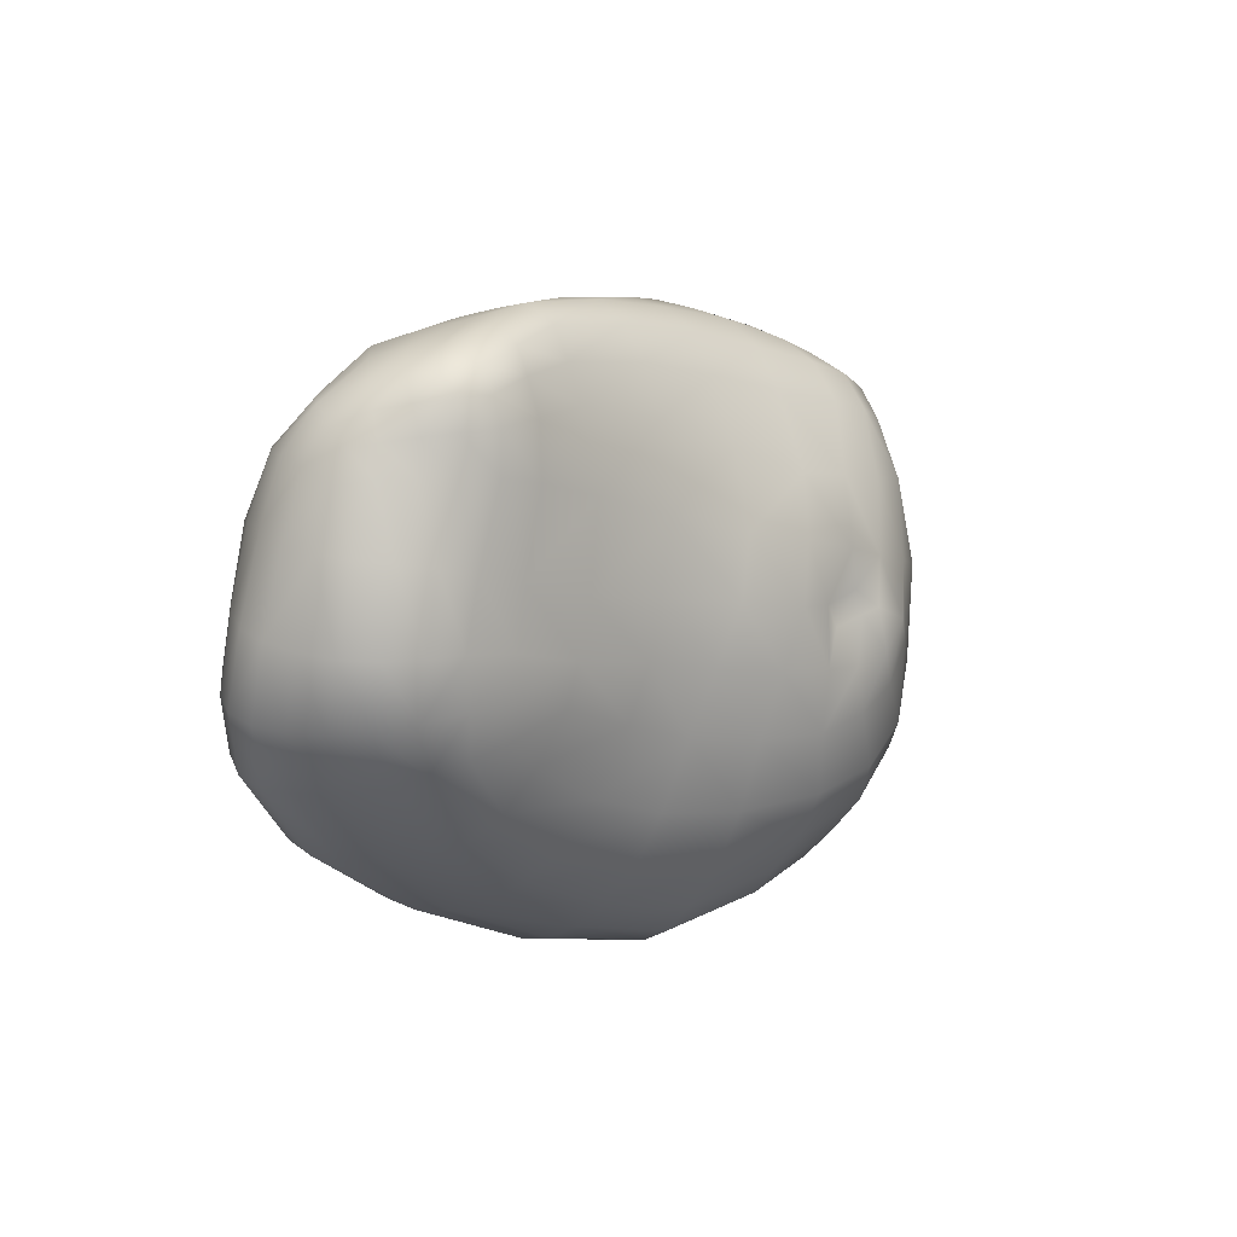
<metadata>
{"format":"obj","ext":"obj","renderer":"f3d","projection":"perspective","resolution":1024,"background":"white","views":[{"elev":-11.4,"azim":-72.6,"up":"+Y"}]}
</metadata>
<code>
v 0.3962 -0.4832 0.04245
v 0.376 -0.4573 -0.1366
v 0.4285 -0.4458 -0.06836
v 0.4102 -0.438 0.03769
v 0.4934 -0.4319 0.1104
v 0.4956 -0.4456 0.1597
v 0.4822 -0.4299 0.2404
v 0.3816 -0.4856 0.1725
v 0.2798 -0.542 0.1075
v 0.2827 -0.5386 -0.03241
v 0.5195 -0.293 0.04495
v 0.4756 -0.3118 0.05417
v 0.4634 -0.2961 -0.007465
v 0.5303 -0.2866 -0.000469
v 0.5659 -0.3157 0.05902
v 0.5142 -0.3416 0.08606
v 0.5864 -0.3142 -0.0008206
v 0.4189 0.09473 -0.2942
v 0.4033 0.09442 -0.3293
v 0.4277 0.1577 -0.2932
v 0.4429 0.1346 -0.2681
v 0.4402 0.04987 -0.2781
v 0.4189 0.02103 -0.3467
v 0.4756 0.1036 -0.2383
v -0.2771 0.2493 -0.3667
v -0.3064 0.262 -0.335
v -0.2668 0.3049 -0.356
v -0.2383 0.2747 -0.3967
v -0.2515 0.2339 -0.4231
v -0.3005 0.2147 -0.3774
v -0.3345 0.2261 -0.3406
v 0.3025 -0.07202 -0.4568
v 0.2776 0.08258 -0.4407
v 0.3477 0.091 -0.4209
v 0.4045 -0.04797 -0.4397
v 0.386 0.09271 -0.3694
v 0.4102 -0.002502 -0.4062
v 0.4041 -0.1702 -0.4187
v 0.3103 -0.1998 -0.4436
v 0.5093 -0.02065 -0.3706
v 0.5342 -0.07275 -0.4045
v 0.5332 -0.1444 -0.3708
v -0.00547 0.02313 0.5562
v 0.01767 -0.02322 0.564
v 0.02635 -0.008286 0.5952
v 0.03149 0.09583 0.5986
v -0.01344 -0.05231 0.5195
v -0.07129 -0.01767 0.5171
v -0.06003 0.09222 0.564
v 0.1117 -0.01564 0.626
v 0.144 0.1091 0.6235
v 0.06714 -0.08881 0.6006
v -0.3372 0.2769 -0.3298
v -0.3696 0.2421 -0.3418
v -0.3225 0.3196 -0.3364
v -0.384 0.2959 -0.3523
v 0.5337 -0.2971 -0.04047
v 0.5732 -0.3228 -0.05814
v 0.4885 -0.3047 -0.05991
v 0.521 -0.334 -0.1039
v 0.344 0.2461 -0.3411
v 0.1892 0.2072 -0.3843
v 0.1687 0.3262 -0.3184
v 0.3298 0.374 -0.2651
v 0.5073 0.3499 -0.2527
v 0.5098 0.3108 -0.2852
v 0.3984 0.2068 -0.3345
v 0.478 0.4121 -0.1853
v 0.191 0.06738 -0.4512
v -0.3779 0.2177 -0.4333
v -0.408 0.2554 -0.3962
v -0.3618 0.207 -0.3865
v -0.3062 0.2072 -0.4451
v -0.4111 0.2083 -0.4634
v -0.4646 0.2886 -0.3887
v -0.2583 0.1583 -0.4736
v 0.459 -0.3645 -0.09161
v 0.4502 -0.334 -0.06384
v 0.4285 -0.3445 -0.02005
v 0.4202 -0.4031 -0.03381
v 0.5586 0.01079 -0.311
v 0.4956 -0.006332 -0.322
v 0.5049 0.0215 -0.2654
v 0.5776 0.04254 -0.2749
v 0.5962 0.008759 -0.3381
v 0.6567 0.06458 -0.2971
v 0.5186 0.06677 -0.2295
v 0.5356 0.1499 -0.2361
v 0.5732 0.0968 -0.2407
v -0.9849 0.1007 -0.08429
v -0.9863 0.04041 -0.11
v -0.9736 0.04715 -0.04047
v -0.9736 0.1097 -0.03357
v -0.9795 0.1459 -0.1144
v -0.9771 0.0788 -0.1703
v -0.9756 0.1666 -0.04672
v 0.4941 0.197 -0.2649
v 0.5718 0.182 -0.252
v 0.4866 0.1669 -0.2527
v 0.005627 -0.1254 0.5571
v -0.06958 -0.1438 0.5171
v -0.1344 0.1865 -0.4446
v -0.0827 0.05597 -0.4709
v -0.2421 0.04987 -0.4797
v -0.1285 0.2742 -0.3889
v 0.4707 -0.3733 0.08154
v 0.4773 -0.4185 0.09357
v 0.4211 -0.4033 0.03976
v 0.4346 -0.354 0.04355
v 0.5483 -0.3721 0.09973
v 0.2686 -0.5044 -0.1786
v 0.4529 -0.4065 -0.2017
v 0.4768 -0.4009 -0.1238
v 0.2449 -0.4453 -0.3103
v 0.3218 -0.4102 -0.2852
v -0.5479 0.2043 -0.4141
v -0.543 0.2974 -0.3411
v -0.4055 0.07098 -0.4697
v -0.5586 0.09631 -0.4375
v -0.3672 0.4336 -0.1777
v -0.2039 0.5122 -0.07251
v -0.1458 0.4509 -0.1644
v -0.2903 0.3811 -0.2683
v -0.4233 0.3484 -0.3259
v -0.05643 0.3687 -0.2695
v -0.1858 0.335 -0.3225
v -0.4866 0.3823 -0.2625
v -0.9014 0.2939 0.0466
v -0.9512 0.2273 0.06396
v -0.918 0.2457 0.1241
v -0.895 0.2939 0.09528
v -0.8271 0.3477 0.1106
v -0.8169 0.3611 0.04556
v -0.8257 0.3059 0.1532
v 0.6831 -0.2896 -0.172
v 0.8193 -0.2439 -0.1438
v 0.7803 -0.282 -0.06549
v 0.6528 -0.3345 -0.091
v 0.7368 -0.3079 0.01384
v 0.6606 -0.3428 -0.005589
v 0.5542 -0.3552 -0.1313
v 0.5605 -0.3359 -0.2015
v 0.8145 0.06366 -0.1982
v 0.7778 -0.01431 -0.251
v 0.7256 0.03635 -0.2776
v 0.7124 0.1405 -0.2427
v 0.729 0.2317 -0.1736
v 0.8335 0.1396 -0.1235
v 0.6396 0.1288 -0.2671
v -0.6641 -0.3545 0.08325
v -0.6934 -0.2915 0.1078
v -0.7744 -0.3142 0.05481
v -0.7192 -0.3872 0.03601
v -0.5649 -0.3818 0.1016
v -0.5815 -0.2847 0.1625
v -0.5659 -0.4614 0.04163
v 0.3474 0.5718 0.2805
v 0.4033 0.543 0.2412
v 0.3364 0.5728 0.1903
v 0.2898 0.603 0.2583
v 0.3433 0.561 0.3384
v 0.4265 0.5083 0.3162
v 0.2615 0.6064 0.3352
v -0.7046 -0.1575 -0.4319
v -0.6128 -0.1945 -0.4629
v -0.6572 -0.2925 -0.448
v -0.7578 -0.2079 -0.4136
v -0.8223 -0.1052 -0.3699
v -0.7261 -0.06573 -0.4067
v -0.585 -0.05432 -0.4556
v -0.439 0.4744 -0.07532
v -0.6123 0.4094 -0.1687
v -0.6646 0.2976 -0.2786
v -0.6489 0.4275 -0.02545
v -0.481 0.489 0.04437
v -0.6924 0.4224 0.06378
v -0.501 0.4988 0.1252
v -0.2949 0.5596 0.1873
v -0.2795 0.5703 0.1068
v -0.2479 0.5537 0.01779
v -0.0863 0.6216 0.1808
v -0.05817 0.6235 0.09503
v -0.02032 0.584 0.01009
v 0.1025 0.6235 0.177
v 0.1415 0.5991 0.08899
v 0.2117 0.5415 -0.02271
v 0.03931 0.5093 -0.0849
v 0.3003 0.4529 -0.1655
v 0.1155 0.4197 -0.2247
v 0.00766 0.293 -0.3538
v 0.0441 0.1851 -0.4153
v 0.07483 0.05557 -0.4585
v 0.2136 -0.09039 -0.4631
v 0.09686 -0.1025 -0.4714
v -0.04626 -0.1049 -0.4707
v -0.2277 -0.09015 -0.4722
v 0.1113 -0.2495 -0.448
v -0.02986 -0.2715 -0.4497
v -0.2264 -0.2844 -0.4468
v -0.4377 -0.2407 -0.4624
v -0.4116 -0.07703 -0.479
v -0.01469 -0.3901 -0.4136
v -0.2311 -0.3962 -0.429
v -0.4609 -0.3564 -0.4512
v -0.2383 -0.4753 -0.4053
v -0.4802 -0.4297 -0.4309
v -0.6924 -0.3508 -0.4272
v -0.8242 -0.2698 -0.384
v -0.4978 -0.4836 -0.3987
v -0.7212 -0.3943 -0.3945
v -0.8574 -0.3071 -0.3516
v -0.9116 -0.1743 -0.3076
v -0.8662 -0.1324 -0.3486
v -0.7397 -0.4221 -0.3418
v -0.873 -0.3345 -0.2998
v -0.9307 -0.2034 -0.2559
v -0.96 -0.04486 -0.2109
v -0.9326 -0.01353 -0.2668
v -0.876 -0.3508 -0.2351
v -0.9385 -0.2273 -0.1903
v -0.9741 -0.07092 -0.1455
v -0.9399 -0.2435 -0.1188
v -0.9741 -0.08606 -0.07526
v -0.9243 -0.2485 -0.04648
v -0.9448 -0.09192 -0.01145
v -0.9438 0.05341 0.02065
v -0.9058 -0.09625 0.04709
v -0.915 0.05862 0.08295
v -0.9331 0.1271 0.09265
v -0.9546 0.1201 0.03116
v -0.9507 0.1812 0.08551
v -0.9668 0.1742 0.0201
v -0.9507 0.2345 0.001915
v -0.9517 0.2295 -0.0625
v -0.897 0.2971 -0.01747
v -0.8975 0.2849 -0.08911
v -0.8926 0.2267 -0.1866
v -0.9556 0.1923 -0.1576
v -0.897 0.1371 -0.2651
v -0.9507 0.1075 -0.2236
v -0.8892 0.01743 -0.3103
v -0.8149 0.1669 -0.304
v -0.813 0.03979 -0.353
v -0.6929 0.1962 -0.353
v -0.7021 0.06927 -0.3955
v -0.7998 0.2651 -0.2201
v -0.7954 0.3408 -0.1287
v -0.7969 0.3611 -0.03146
v -0.8848 0.1442 0.1475
v -0.9043 0.1978 0.1399
v -0.7998 0.1823 0.1844
v -0.8203 0.2505 0.1698
v -0.6792 0.2314 0.2197
v -0.6943 0.3105 0.1998
v -0.7109 0.376 0.1793
v -0.5073 0.3582 0.2778
v -0.5122 0.4329 0.2454
v -0.5098 0.4851 0.1969
v -0.7144 0.4194 0.1326
v -0.3198 0.468 0.3245
v -0.3105 0.5264 0.2644
v -0.1376 0.4875 0.3994
v -0.1238 0.5522 0.3406
v -0.1055 0.5894 0.262
v 0.03479 0.5537 0.4106
v 0.05591 0.5967 0.335
v 0.07593 0.6289 0.2576
v 0.1577 0.5933 0.3796
v 0.1808 0.6284 0.3052
v 0.2101 0.6299 0.2236
v 0.2515 0.5962 0.1432
v 0.4202 0.5361 0.1036
v 0.3306 0.5518 0.0401
v 0.541 0.4763 -0.01497
v 0.4485 0.4712 -0.08722
v 0.6099 0.4097 -0.1113
v 0.6831 0.343 -0.03406
v 0.7217 0.2825 -0.1111
v 0.626 0.3489 -0.1771
v 0.6055 0.4258 0.06464
v 0.6606 0.3496 0.1588
v 0.7568 0.2549 0.05002
v 0.491 0.498 0.1736
v 0.5444 0.4409 0.2544
v 0.5718 0.3774 0.3296
v 0.7002 0.2842 0.2435
v 0.4207 0.4685 0.3831
v 0.4094 0.4324 0.4402
v 0.585 0.332 0.3894
v 0.3184 0.5312 0.405
v 0.2971 0.4919 0.4619
v 0.2798 0.4512 0.5142
v 0.3945 0.3953 0.4888
v 0.2373 0.5762 0.4055
v 0.2142 0.5317 0.4697
v 0.1948 0.4878 0.5337
v 0.1133 0.4954 0.5171
v 0.09741 0.4158 0.5586
v 0.173 0.4133 0.5708
v 0.2581 0.3875 0.5518
v 0.135 0.5474 0.4502
v 0.01532 0.4954 0.4746
v -0.1464 0.395 0.4421
v -0.003439 0.4041 0.5229
v -0.1536 0.2249 0.4922
v -0.03784 0.2449 0.5469
v 0.06223 0.2595 0.5913
v 0.1577 0.281 0.6138
v 0.2377 0.1218 0.6235
v 0.2435 0.2917 0.5889
v 0.3408 0.1208 0.5884
v 0.3582 0.272 0.5513
v 0.3765 0.3442 0.5239
v 0.5405 0.1787 0.4812
v 0.5698 0.2383 0.4673
v 0.585 0.2896 0.4373
v 0.7153 0.131 0.3833
v 0.7305 0.1859 0.3496
v 0.7256 0.2345 0.3049
v 0.8423 0.06738 0.2194
v 0.8374 0.1229 0.1759
v 0.811 0.1769 0.1237
v 0.9346 0.04752 0.07159
v 0.8916 0.1136 0.02385
v 0.8267 0.1893 -0.03421
v 0.9175 0.04996 -0.07111
v 0.9717 -0.02686 -0.03867
v 0.936 -0.1096 -0.1359
v 0.8945 -0.01962 -0.156
v 0.8354 -0.1736 -0.2043
v 0.8198 -0.09161 -0.2316
v 0.689 -0.2289 -0.2344
v 0.688 -0.1614 -0.2849
v 0.6733 -0.09595 -0.3118
v 0.5391 -0.2109 -0.3242
v 0.6504 -0.03824 -0.3398
v 0.5498 -0.2844 -0.2627
v 0.4324 -0.3508 -0.2825
v 0.4109 -0.2651 -0.3616
v 0.311 -0.311 -0.3855
v 0.2228 -0.3428 -0.4001
v 0.2186 -0.2275 -0.4485
v 0.1255 -0.365 -0.4009
v 0.1429 -0.4766 -0.3337
v -0.001095 -0.4829 -0.3523
v 0.151 -0.5513 -0.2312
v 0.00766 -0.5532 -0.2681
v -0.2489 -0.5342 -0.3628
v -0.01235 -0.6021 -0.1965
v -0.2659 -0.5718 -0.3018
v -0.5161 -0.5161 -0.3462
v -0.2874 -0.5977 -0.2344
v -0.5317 -0.5308 -0.2773
v -0.7524 -0.4353 -0.2742
v -0.5459 -0.5308 -0.1937
v -0.7568 -0.439 -0.1932
v -0.8735 -0.3584 -0.1609
v -0.7549 -0.4336 -0.1046
v -0.8638 -0.3567 -0.08148
v -0.7446 -0.4155 -0.02904
v -0.8374 -0.3408 -0.008713
v -0.8848 -0.2415 0.01822
v -0.8247 -0.2261 0.06689
v -0.8403 -0.0957 0.09326
v -0.728 -0.2095 0.1234
v -0.7437 -0.09039 0.1425
v -0.7778 0.0741 0.1825
v -0.8638 0.06439 0.1399
v -0.6074 -0.09192 0.2159
v -0.6436 0.07861 0.2384
v -0.4395 -0.06458 0.2925
v -0.459 0.08191 0.3193
v -0.4929 0.2542 0.3108
v -0.2886 0.08051 0.4199
v -0.3074 0.2417 0.3975
v -0.3164 0.3823 0.3594
v -0.1772 0.08832 0.5059
v -0.293 -0.04932 0.4053
v -0.172 -0.04147 0.4946
v -0.2886 -0.1716 0.355
v -0.1694 -0.1625 0.4512
v -0.2688 -0.2957 0.2959
v -0.1401 -0.2849 0.3987
v -0.01548 -0.2571 0.4897
v -0.08661 -0.4116 0.3433
v 0.05893 -0.3638 0.4644
v 0.1747 -0.2981 0.541
v 0.07684 -0.2076 0.5493
v 0.252 -0.1982 0.585
v 0.1508 -0.139 0.5898
v 0.3096 -0.05939 0.5947
v 0.2053 -0.04269 0.6108
v 0.3328 -0.2356 0.5483
v 0.4155 -0.08289 0.5459
v 0.4902 0.07239 0.5117
v 0.5215 -0.1538 0.4746
v 0.6235 -0.02911 0.4333
v 0.6812 0.06598 0.4053
v 0.709 -0.1293 0.3259
v 0.7905 -0.05386 0.2852
v 0.8286 0.009613 0.2539
v 0.8589 -0.1399 0.1945
v 0.9185 -0.08307 0.1488
v 0.9424 -0.02135 0.11
v 0.9482 -0.1626 0.05347
v 0.9951 -0.1025 0.0009775
v 0.8945 -0.2222 -0.02991
v 0.9404 -0.1815 -0.09961
v 0.8203 -0.2561 0.0455
v 0.8667 -0.2067 0.1141
v 0.7432 -0.2664 0.1869
v 0.708 -0.3076 0.1241
v 0.7446 -0.2084 0.2529
v 0.5991 -0.3069 0.302
v 0.6006 -0.3467 0.2382
v 0.5786 -0.2365 0.384
v 0.4336 -0.3516 0.3967
v 0.4634 -0.4041 0.3127
v 0.3901 -0.2864 0.4868
v 0.2847 -0.4045 0.4409
v 0.3311 -0.4521 0.3708
v 0.2386 -0.3545 0.5044
v 0.1259 -0.4375 0.4075
v 0.1808 -0.4944 0.3394
v 0.03915 -0.5786 0.2031
v 0.08954 -0.6182 0.146
v 0.2231 -0.5352 0.2903
v -0.02251 -0.5107 0.2769
v -0.187 -0.5239 0.1649
v -0.1348 -0.5825 0.0874
v -0.2321 -0.4272 0.2316
v -0.3867 -0.4165 0.149
v -0.3674 -0.5039 0.07843
v -0.4099 -0.2886 0.2228
v -0.429 -0.1791 0.2668
v -0.5952 -0.2023 0.1887
v -0.5693 -0.5083 -0.02365
v -0.3472 -0.5581 0.004337
v -0.561 -0.5259 -0.1039
v -0.3281 -0.5864 -0.07452
v -0.08899 -0.6206 0.01622
v -0.3093 -0.6025 -0.1553
v -0.04706 -0.6372 -0.05078
v 0.136 -0.6318 0.08551
v -0.01767 -0.6353 -0.1158
v 0.15 -0.6274 -0.007858
v 0.2568 -0.5571 0.1964
v 0.3652 -0.4824 0.2864
v 0.1688 -0.603 -0.1069
v 0.5986 -0.3752 0.1812
v 0.5859 -0.395 0.1263
v 0.6753 -0.3452 0.08569
v 0.6152 -0.3462 0.0611
v 0.623 0.302 -0.2256
v 0.6123 0.2286 -0.2637
v 0.5059 0.2349 -0.2817
v 0.4153 0.1792 -0.3145
g Group1
f 1 2 3 4
f 1 4 5 6
f 6 7 8 1
f 1 8 9 10
f 11 12 13 14
f 11 15 16 12
f 14 17 15 11
f 18 19 20 21
f 22 23 19 18
f 18 21 24 22
f 25 26 27 28
f 25 28 29 30
f 30 31 26 25
f 32 33 34 35
f 34 36 37 35
f 38 39 32 35
f 35 37 40 41
f 41 42 38 35
f 43 44 45 46
f 47 44 43 48
f 43 46 49 48
f 50 51 46 45
f 45 44 52 50
f 53 26 31 54
f 55 27 26 53
f 53 54 56 55
f 57 58 17 14
f 14 13 59 57
f 57 59 60 58
f 61 62 63 64
f 61 65 66 67
f 64 68 65 61
f 33 69 62 61
f 61 67 34 33
f 70 71 72 73
f 74 75 71 70
f 73 76 74 70
f 31 30 72 54
f 77 60 59 78
f 78 59 13 79
f 79 80 77 78
f 81 82 83 84
f 81 85 40 82
f 84 86 85 81
f 87 24 88 89
f 83 22 24 87
f 87 89 84 83
f 90 91 92 93
f 90 94 95 91
f 90 93 96 94
f 97 98 88 99
f 99 88 24 21
f 99 21 20 97
f 100 52 44 47
f 47 48 101 100
f 76 73 29 102
f 102 103 104 76
f 29 28 105 102
f 106 107 108 109
f 106 16 110 107
f 106 109 12 16
f 2 1 10 111
f 2 112 113 3
f 111 114 115 2
f 116 117 75 74
f 76 104 118 74
f 74 118 119 116
f 120 121 122 123
f 55 56 124 123
f 122 125 126 123
f 123 126 27 55
f 124 127 120 123
f 128 129 130 131
f 132 133 128 131
f 131 130 134 132
f 135 136 137 138
f 138 137 139 140
f 138 141 142 135
f 140 17 58 138
f 58 60 141 138
f 143 144 145 146
f 146 147 148 143
f 146 145 86 149
f 150 151 152 153
f 150 154 155 151
f 150 153 156 154
f 157 158 159 160
f 157 161 162 158
f 160 163 161 157
f 164 165 166 167
f 164 167 168 169
f 164 169 170 165
f 171 120 127 172
f 127 117 173 172
f 174 175 171 172
f 174 176 177 175
f 177 178 179 175
f 175 179 180 171
f 179 181 182 180
f 180 182 183 121
f 121 120 171 180
f 182 184 185 183
f 185 186 187 183
f 187 122 121 183
f 186 188 189 187
f 187 189 125 122
f 189 188 64 63
f 189 63 190 125
f 105 126 125 190
f 190 63 62 191
f 191 102 105 190
f 191 62 69 192
f 191 192 103 102
f 69 193 194 192
f 192 194 195 103
f 196 104 103 195
f 194 197 198 195
f 195 198 199 196
f 200 201 196 199
f 198 202 203 199
f 199 203 204 200
f 204 166 165 200
f 203 205 206 204
f 206 207 166 204
f 207 208 167 166
f 207 206 209 210
f 210 211 208 207
f 212 213 208 211
f 211 210 214 215
f 211 215 216 212
f 217 218 212 216
f 216 215 219 220
f 216 220 221 217
f 91 95 217 221
f 221 220 222 223
f 223 92 91 221
f 223 222 224 225
f 225 226 92 223
f 226 225 227 228
f 228 229 230 226
f 226 230 93 92
f 230 229 231 232
f 232 96 93 230
f 232 231 129 233
f 233 234 96 232
f 234 233 235 236
f 236 237 238 234
f 234 238 94 96
f 238 237 239 240
f 238 240 95 94
f 240 239 241 218
f 218 217 95 240
f 239 242 243 241
f 241 243 168 213
f 213 212 218 241
f 242 244 245 243
f 243 245 169 168
f 244 116 119 245
f 245 119 170 169
f 244 173 117 116
f 244 242 246 173
f 247 172 173 246
f 242 239 237 246
f 237 236 247 246
f 247 248 174 172
f 236 235 248 247
f 248 133 176 174
f 235 128 133 248
f 233 129 128 235
f 229 249 250 231
f 231 250 130 129
f 250 249 251 252
f 252 134 130 250
f 252 251 253 254
f 254 255 134 252
f 254 256 257 255
f 255 257 258 259
f 255 259 132 134
f 259 258 177 176
f 259 176 133 132
f 257 260 261 258
f 258 261 178 177
f 260 262 263 261
f 261 263 264 178
f 263 265 266 264
f 264 266 267 181
f 181 179 178 264
f 266 268 269 267
f 267 269 270 184
f 184 182 181 267
f 269 163 160 270
f 160 159 271 270
f 270 271 185 184
f 159 272 273 271
f 271 273 186 185
f 272 274 275 273
f 273 275 188 186
f 275 274 276 68
f 68 64 188 275
f 277 278 279 276
f 279 65 68 276
f 276 274 280 277
f 281 282 277 280
f 274 272 283 280
f 280 283 284 281
f 285 286 281 284
f 283 158 162 284
f 284 162 287 285
f 288 289 285 287
f 287 162 161 290
f 290 291 288 287
f 291 292 293 288
f 291 290 294 295
f 295 296 292 291
f 297 298 299 296
f 296 299 300 292
f 295 301 297 296
f 301 265 302 297
f 301 295 294 268
f 268 266 265 301
f 302 262 303 304
f 302 304 298 297
f 265 263 262 302
f 303 305 306 304
f 304 306 307 298
f 307 46 51 308
f 308 299 298 307
f 306 49 46 307
f 308 51 309 310
f 310 300 299 308
f 310 309 311 312
f 312 313 300 310
f 312 314 315 313
f 313 315 316 293
f 313 293 292 300
f 315 317 318 316
f 316 318 319 289
f 289 288 293 316
f 318 320 321 319
f 319 321 322 286
f 286 285 289 319
f 321 323 324 322
f 322 324 325 282
f 282 281 286 322
f 324 326 148 325
f 325 148 147 278
f 278 277 282 325
f 327 328 329 326
f 326 329 143 148
f 326 324 323 327
f 328 330 331 329
f 329 331 144 143
f 330 332 333 331
f 331 333 334 144
f 333 335 42 334
f 42 41 336 334
f 334 336 145 144
f 41 40 85 336
f 336 85 86 145
f 337 338 339 335
f 335 339 38 42
f 335 333 332 337
f 339 340 39 38
f 338 115 340 339
f 340 341 342 39
f 115 114 341 340
f 342 197 194 193
f 193 32 39 342
f 341 343 197 342
f 343 202 198 197
f 341 114 344 343
f 343 344 345 202
f 205 203 202 345
f 344 346 347 345
f 345 347 348 205
f 209 206 205 348
f 347 349 350 348
f 350 351 209 348
f 351 214 210 209
f 351 350 352 353
f 353 354 214 351
f 354 219 215 214
f 354 353 355 356
f 356 357 219 354
f 357 222 220 219
f 357 356 358 359
f 359 224 222 357
f 359 358 360 361
f 361 362 224 359
f 362 227 225 224
f 361 152 363 362
f 363 364 227 362
f 364 363 365 366
f 366 367 368 364
f 364 368 228 227
f 367 251 249 368
f 368 249 229 228
f 366 369 370 367
f 367 370 253 251
f 369 371 372 370
f 370 372 373 253
f 372 374 375 373
f 373 375 376 256
f 256 254 253 373
f 375 305 303 376
f 376 303 262 260
f 260 257 256 376
f 374 377 305 375
f 374 378 379 377
f 377 379 48 49
f 49 306 305 377
f 378 380 381 379
f 379 381 101 48
f 380 382 383 381
f 381 383 384 101
f 383 385 386 384
f 386 387 388 384
f 384 388 100 101
f 387 389 390 388
f 388 390 52 100
f 389 391 392 390
f 390 392 50 52
f 391 311 309 392
f 392 309 51 50
f 391 389 393 394
f 394 395 311 391
f 395 394 396 397
f 395 397 398 314
f 314 312 311 395
f 398 397 399 400
f 398 400 401 317
f 317 315 314 398
f 401 400 402 403
f 403 404 320 401
f 320 318 317 401
f 404 403 405 406
f 404 406 327 323
f 323 321 320 404
f 405 407 408 406
f 406 408 328 327
f 407 137 136 408
f 408 136 330 328
f 409 139 137 407
f 407 405 410 409
f 411 412 409 410
f 410 405 403 402
f 402 413 411 410
f 414 415 411 413
f 413 402 400 399
f 399 416 414 413
f 417 418 414 416
f 416 399 397 396
f 416 396 419 417
f 420 421 417 419
f 419 396 394 393
f 419 393 422 420
f 423 424 420 422
f 393 389 387 422
f 422 387 386 423
f 425 426 427 424
f 424 427 421 420
f 424 423 428 425
f 428 429 430 425
f 423 386 385 428
f 428 385 431 429
f 431 432 433 429
f 385 383 382 431
f 382 434 432 431
f 434 155 154 432
f 382 380 435 434
f 434 435 436 155
f 436 365 151 155
f 435 371 369 436
f 436 369 366 365
f 380 378 371 435
f 433 156 437 438
f 438 430 429 433
f 432 154 156 433
f 438 437 439 440
f 440 441 430 438
f 441 440 442 443
f 441 443 444 426
f 441 426 425 430
f 443 445 446 444
f 444 446 9 447
f 447 427 426 444
f 447 9 8 448
f 448 421 427 447
f 448 8 7 418
f 418 417 421 448
f 445 349 449 446
f 446 449 10 9
f 349 347 346 449
f 449 346 111 10
f 352 350 349 445
f 445 443 442 352
f 442 355 353 352
f 440 439 355 442
f 439 358 356 355
f 437 360 358 439
f 156 153 360 437
f 418 7 415 414
f 7 6 450 415
f 415 450 412 411
f 6 5 451 450
f 450 451 452 412
f 451 110 453 452
f 452 453 140 139
f 139 409 412 452
f 110 16 15 453
f 453 15 17 140
f 5 107 110 451
f 378 374 372 371
f 365 363 152 151
f 360 153 152 361
f 346 344 114 111
f 112 2 115 338
f 338 337 142 112
f 337 332 135 142
f 332 330 136 135
f 290 161 163 294
f 163 269 268 294
f 272 159 158 283
f 278 147 454 279
f 454 66 65 279
f 147 146 455 454
f 455 456 66 454
f 456 455 98 97
f 97 20 457 456
f 456 457 67 66
f 457 20 19 36
f 36 34 67 457
f 455 146 149 98
f 213 168 167 208
f 170 119 118 201
f 201 118 104 196
f 201 200 165 170
f 69 33 32 193
f 86 84 89 149
f 89 88 98 149
f 142 141 113 112
f 60 77 113 141
f 124 75 117 127
f 126 105 28 27
f 56 71 75 124
f 77 80 3 113
f 108 80 79 109
f 109 79 13 12
f 4 3 80 108
f 107 5 4 108
f 82 23 22 83
f 40 37 23 82
f 73 72 30 29
f 71 56 54 72
f 36 19 23 37

</code>
